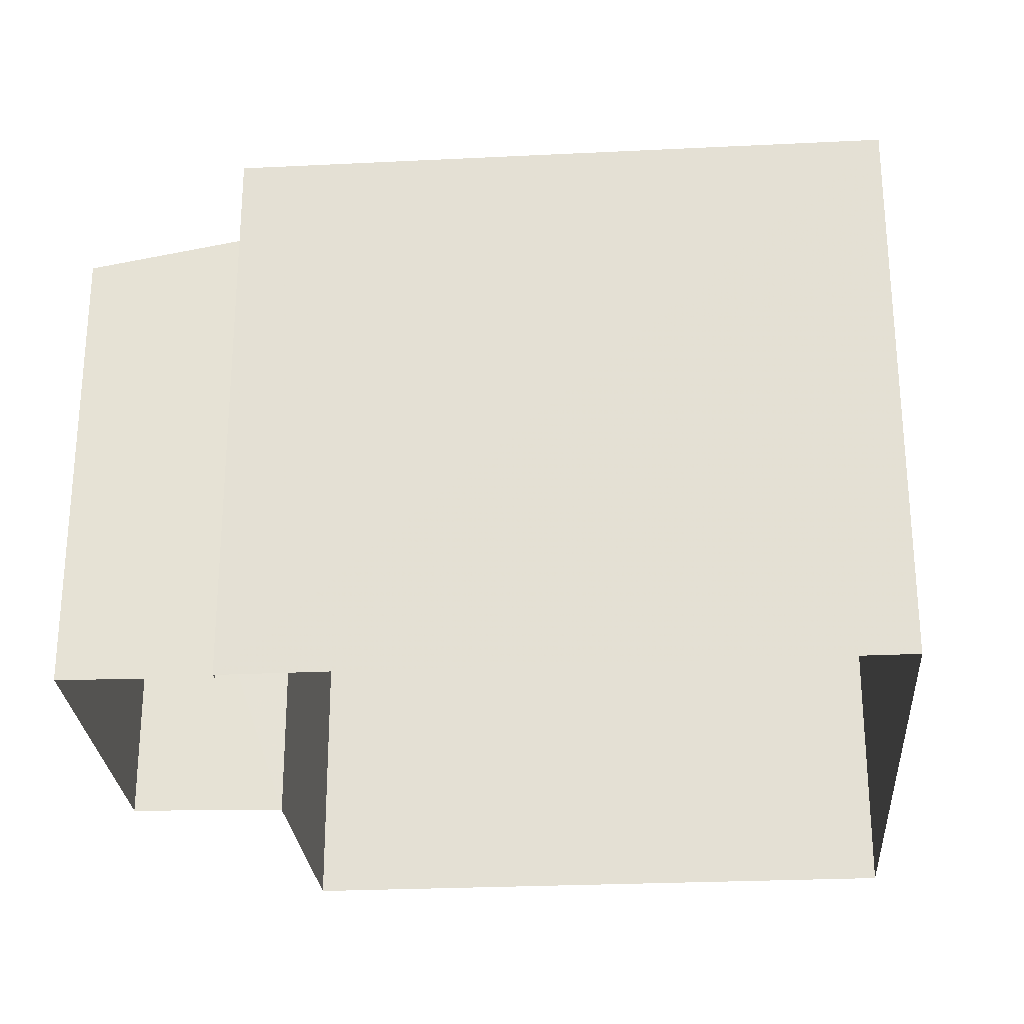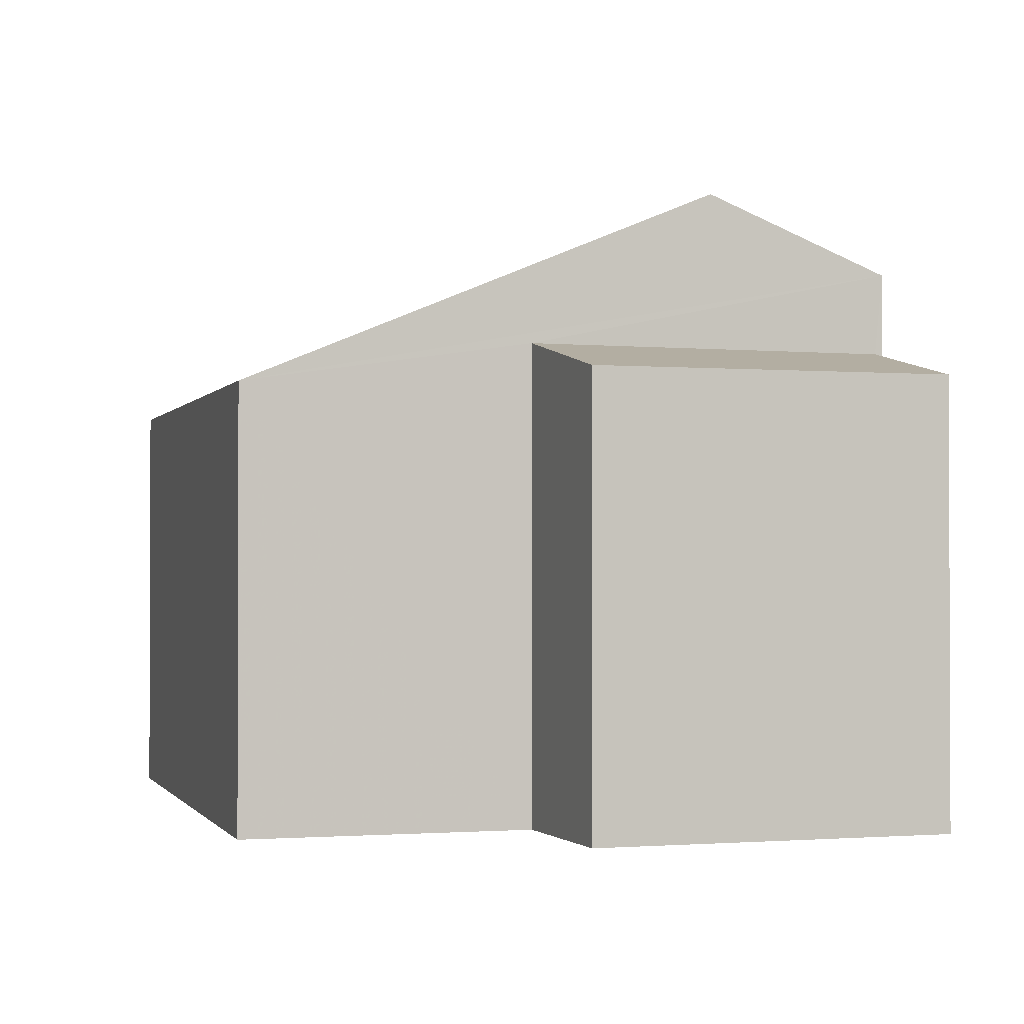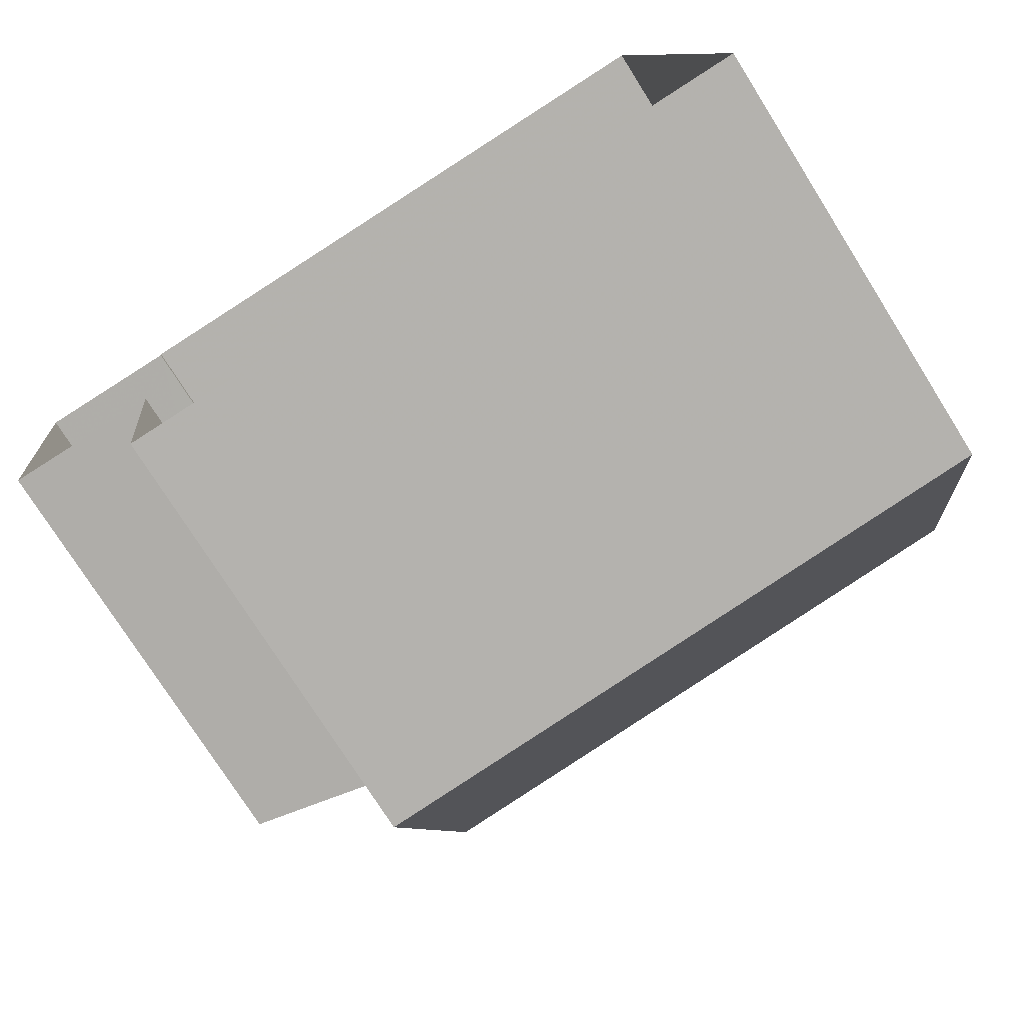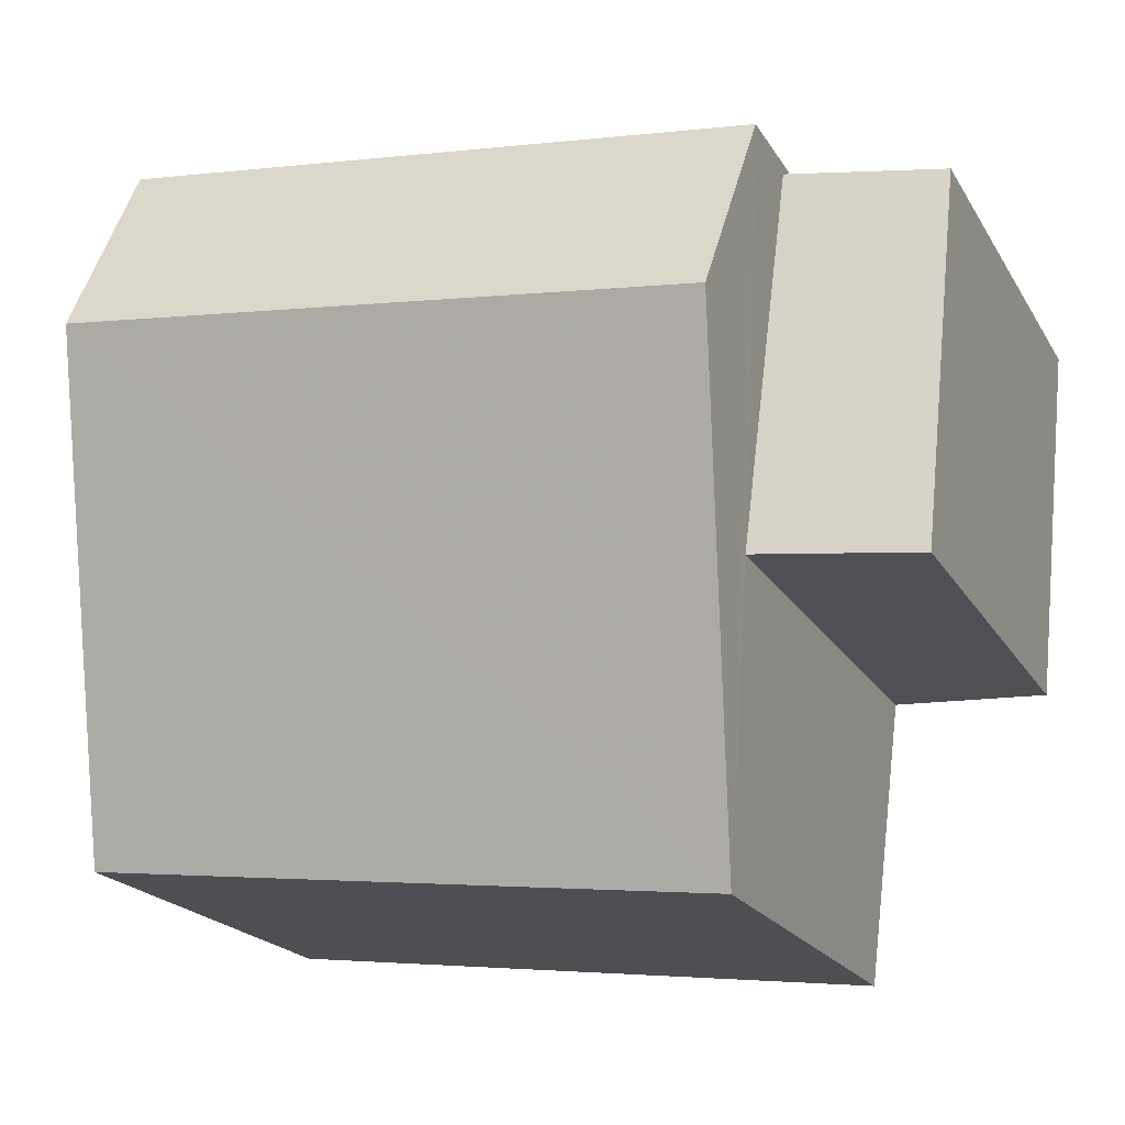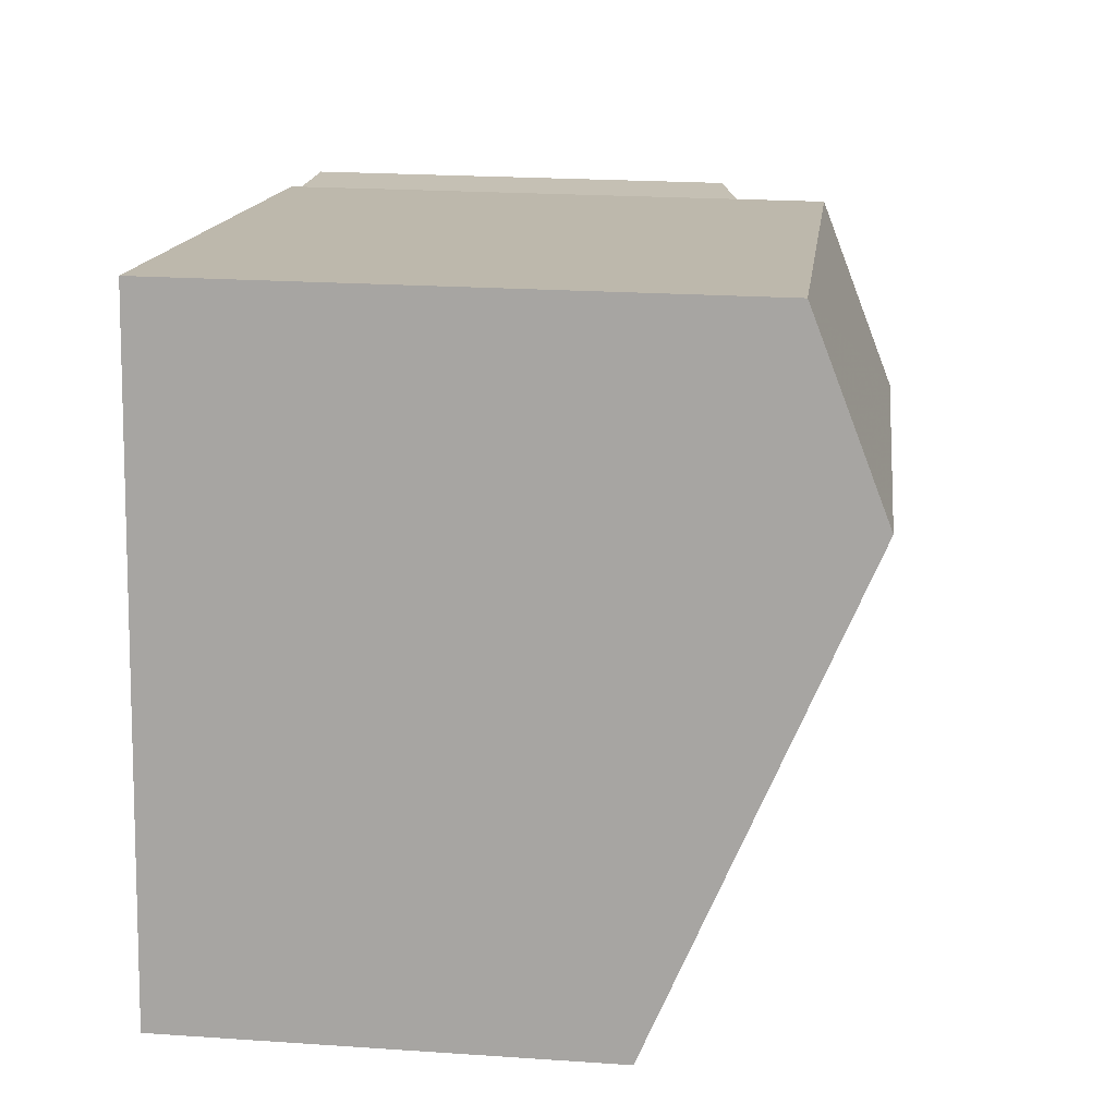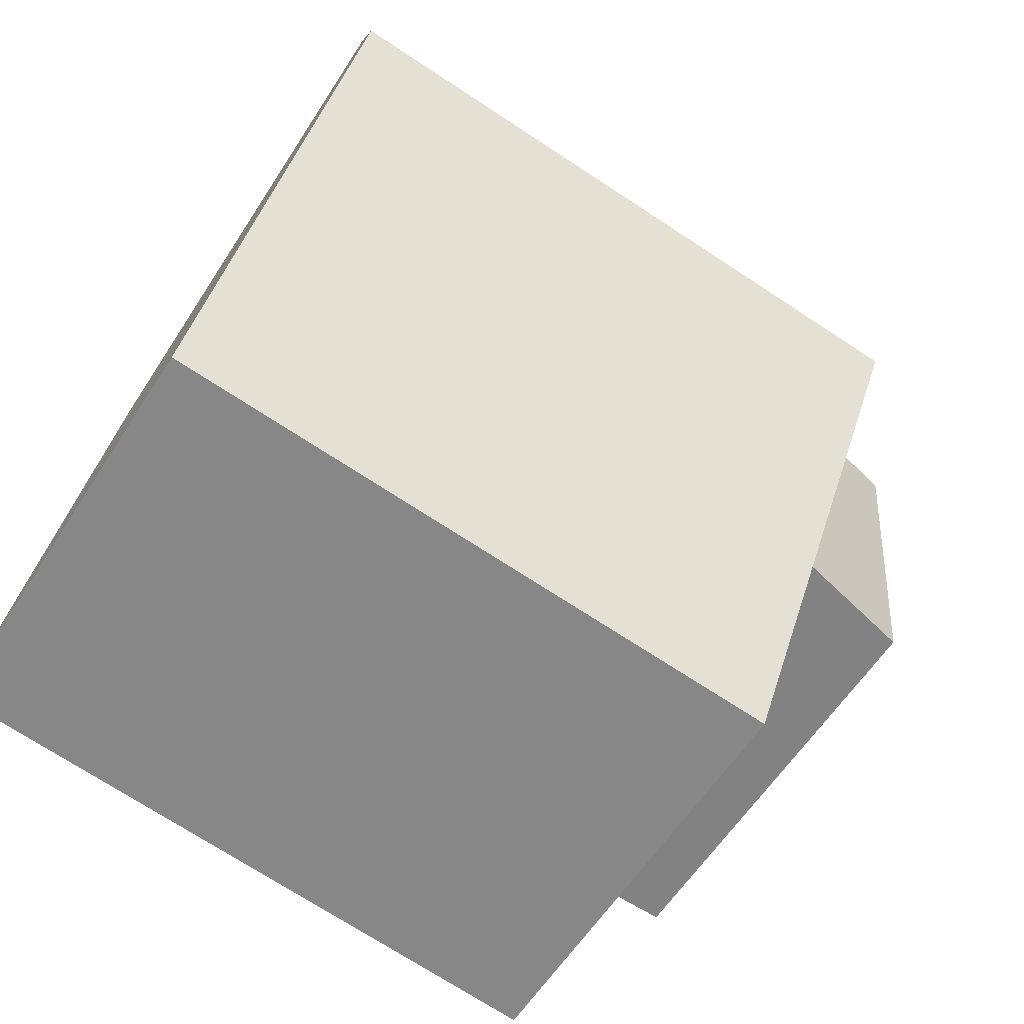
<metadata>
{"format":"obj","ext":"obj","renderer":"f3d","projection":"perspective","resolution":1024,"background":"white","views":[{"elev":-26.3,"azim":177.4,"up":"+Z"},{"elev":-1.2,"azim":66.7,"up":"+Z"},{"elev":-75.5,"azim":-147.8,"up":"+Y"},{"elev":-20.4,"azim":22.6,"up":"+Y"},{"elev":21.7,"azim":-83.1,"up":"+Y"},{"elev":-59.5,"azim":-32.5,"up":"+Y"}]}
</metadata>
<code>
v -8.937e+04 -9.884e+04 7.554
v -8.938e+04 -9.884e+04 7.555
v -8.937e+04 -9.884e+04 7.554
v -8.938e+04 -9.883e+04 7.556
v -8.937e+04 -9.884e+04 7.554
v -8.937e+04 -9.883e+04 7.555
v -8.937e+04 -9.883e+04 7.554
v -8.937e+04 -9.883e+04 7.555
v -8.937e+04 -9.884e+04 13.78
v -8.937e+04 -9.883e+04 16.63
v -8.938e+04 -9.883e+04 16.63
v -8.938e+04 -9.883e+04 15.54
v -8.937e+04 -9.883e+04 15.54
v -8.937e+04 -9.884e+04 13.92
v -8.937e+04 -9.883e+04 14.38
v -8.937e+04 -9.884e+04 14.4
v -8.937e+04 -9.883e+04 13.92
v -8.938e+04 -9.884e+04 13.78
f 1 2 3
f 2 4 3
f 5 3 6
f 7 5 6
f 4 8 6
f 3 4 6
f 9 10 11
f 12 10 13
f 11 10 12
f 14 15 16
f 14 17 15
f 9 11 18
f 3 5 14
f 16 3 14
f 17 7 6
f 15 17 6
f 12 8 4
f 12 13 8
f 11 12 18
f 18 4 2
f 18 12 4
f 13 10 9
f 18 2 1
f 9 18 1
f 14 5 7
f 17 14 7
f 8 15 6
f 3 9 1
f 13 15 8
f 16 9 3
f 16 15 13
f 16 13 9

</code>
